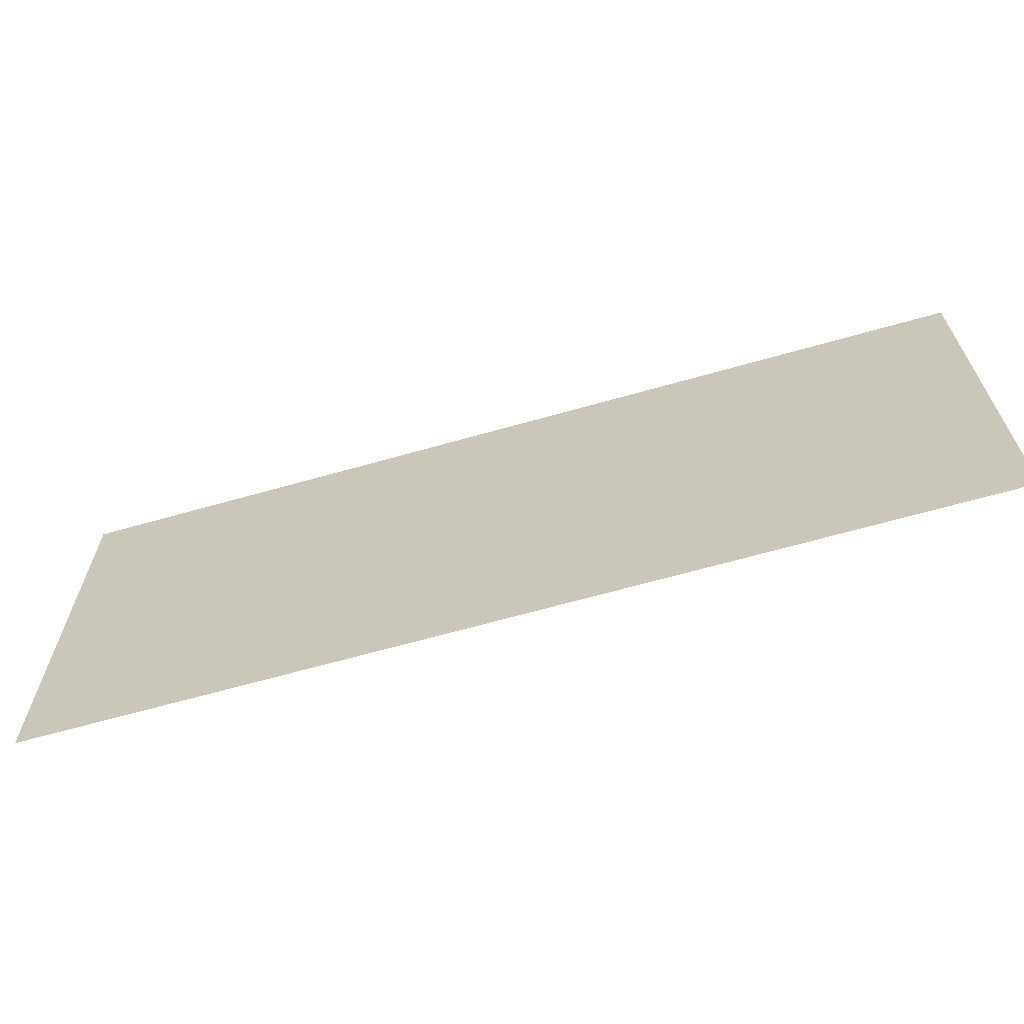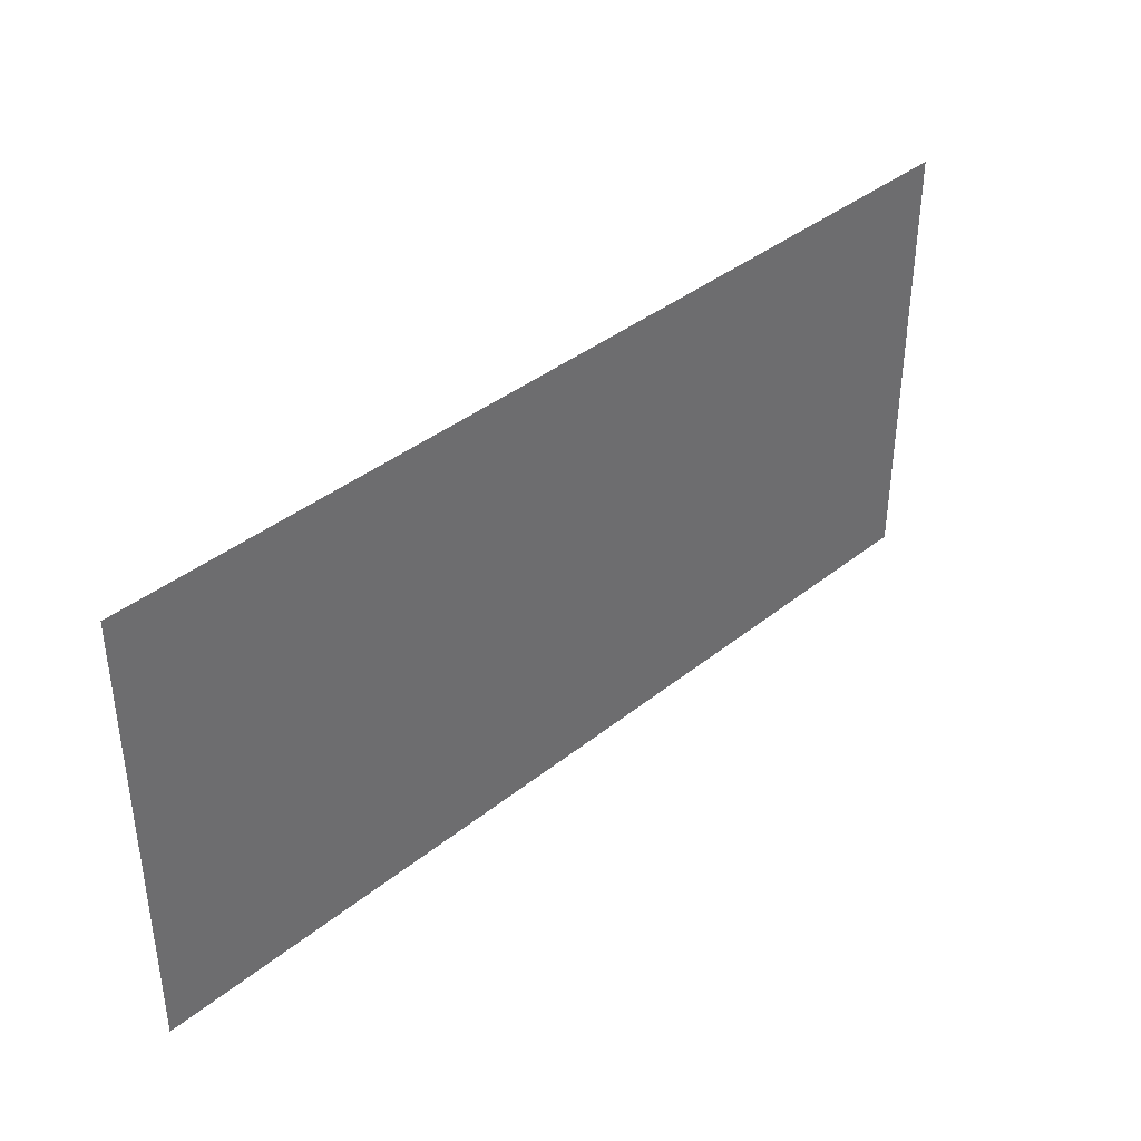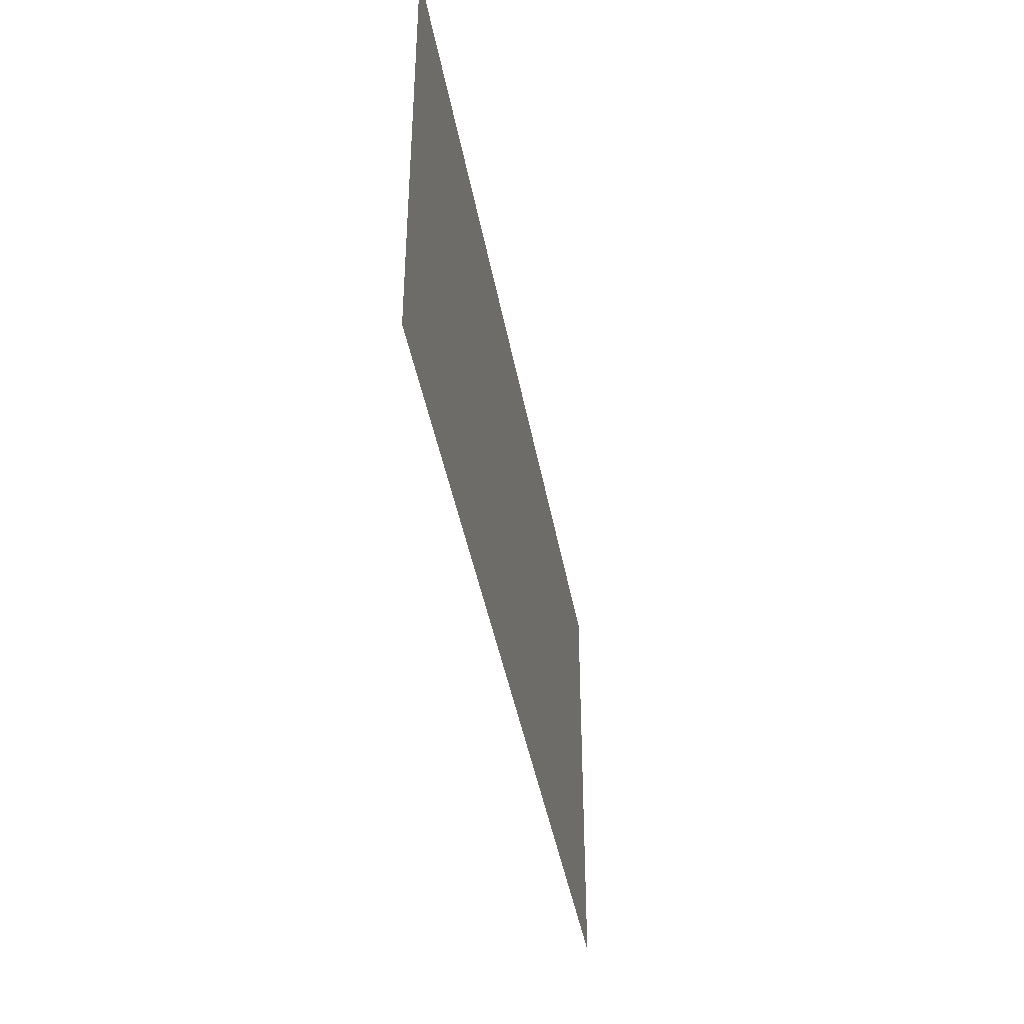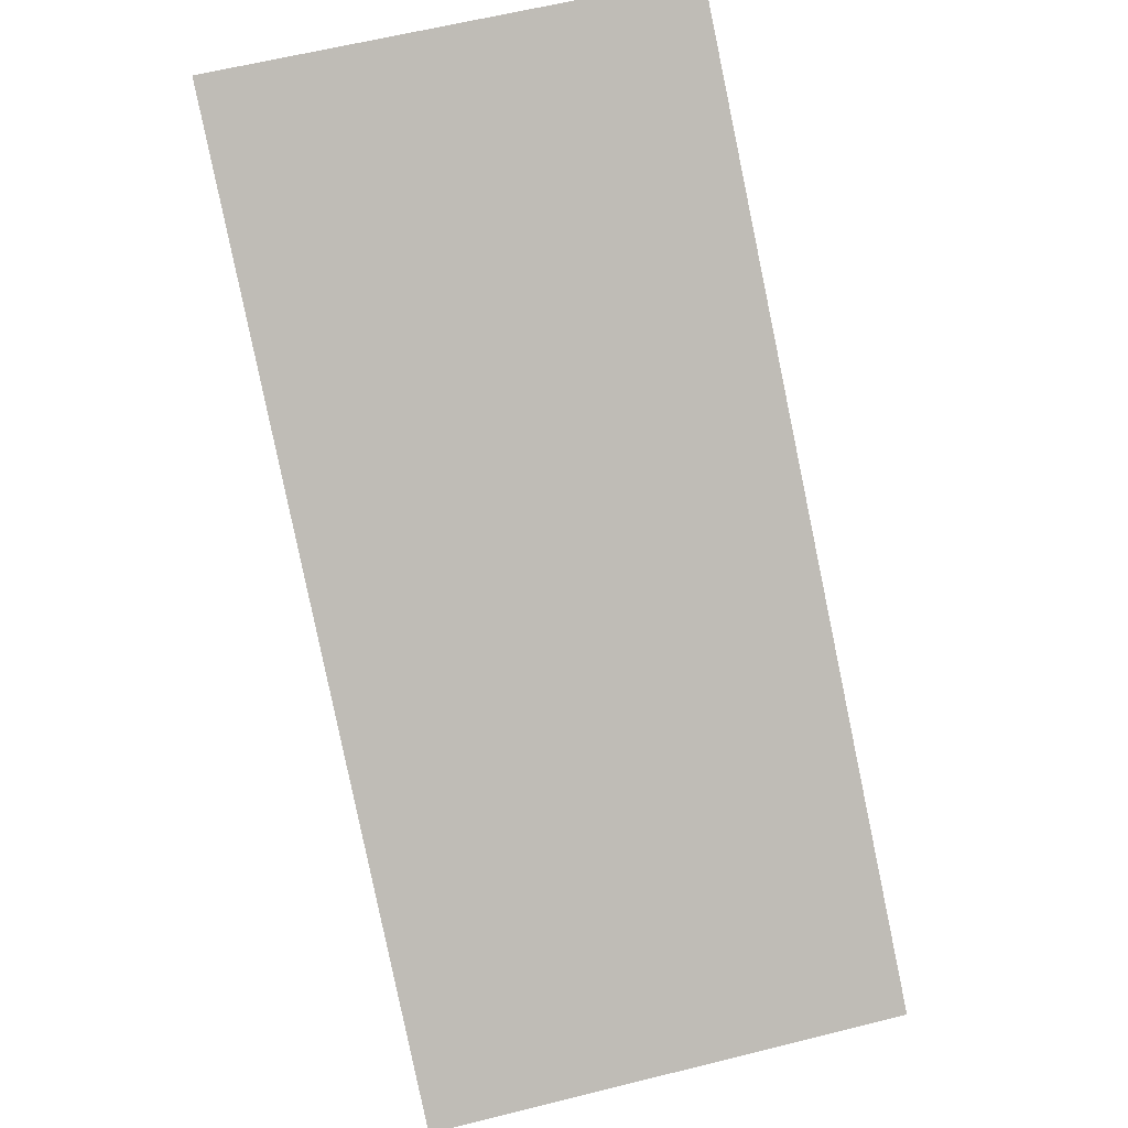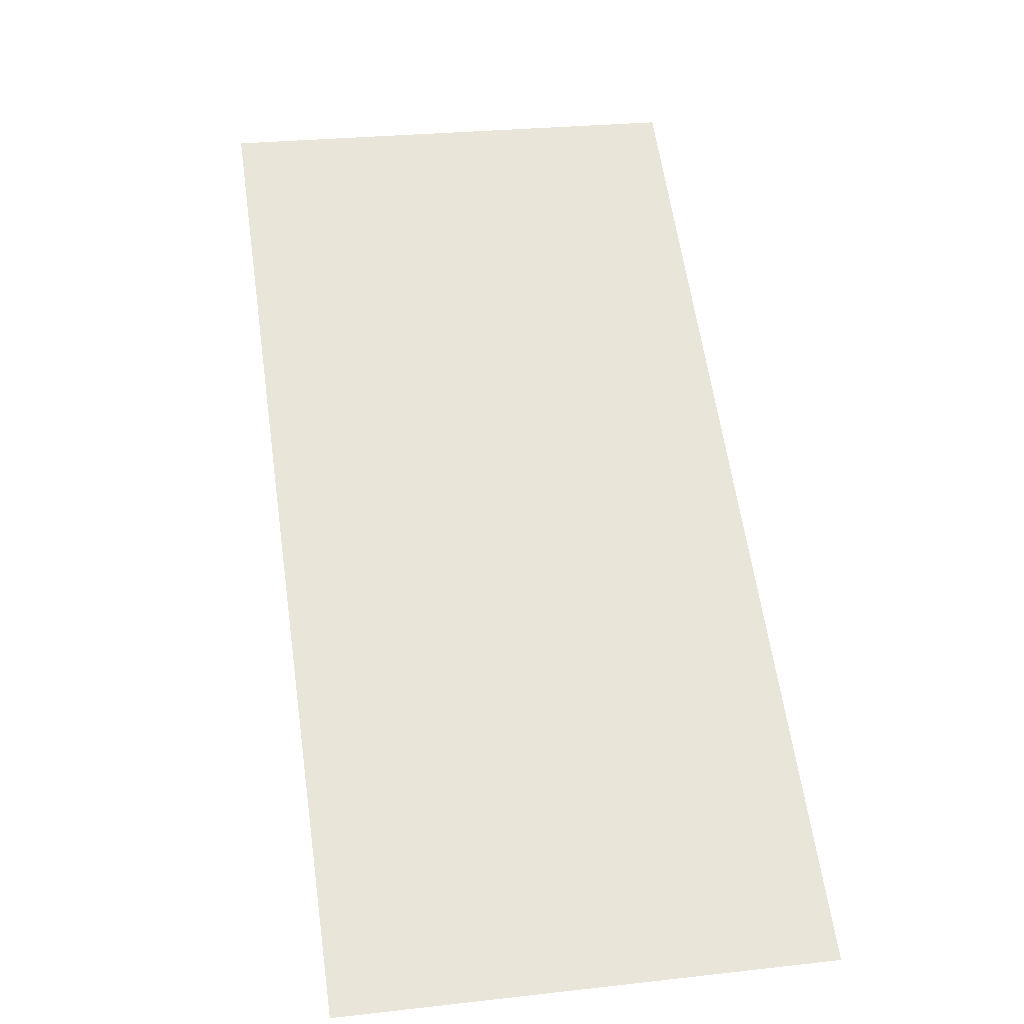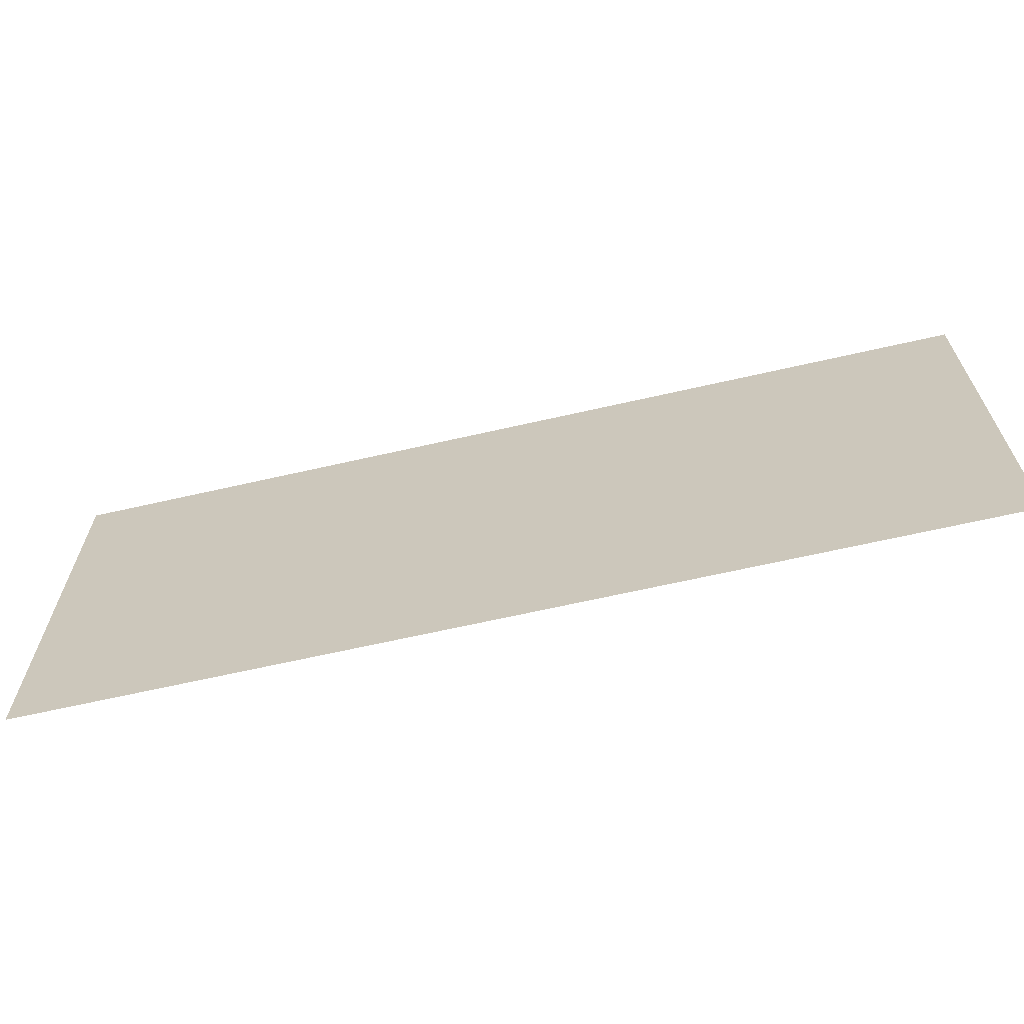
<metadata>
{"format":"obj","ext":"obj","renderer":"f3d","projection":"perspective","resolution":1024,"background":"white","views":[{"elev":-65.3,"azim":163.2,"up":"+Y"},{"elev":38.8,"azim":-77.9,"up":"+Y"},{"elev":-41.3,"azim":-112.8,"up":"+Y"},{"elev":63.6,"azim":-104.0,"up":"+Z"},{"elev":27.5,"azim":-99.7,"up":"+Z"},{"elev":-65.5,"azim":160.2,"up":"+Y"}]}
</metadata>
<code>
g Learn_10_0x46B2658_1
v -41.87 18.51 196
v -21.05 18.51 209.4
v -41.87 30.01 196
v -21.05 30.01 209.4
v -41.87 41.7 196
v -21.05 41.7 209.4
f 3 4 6
f 6 5 3

</code>
